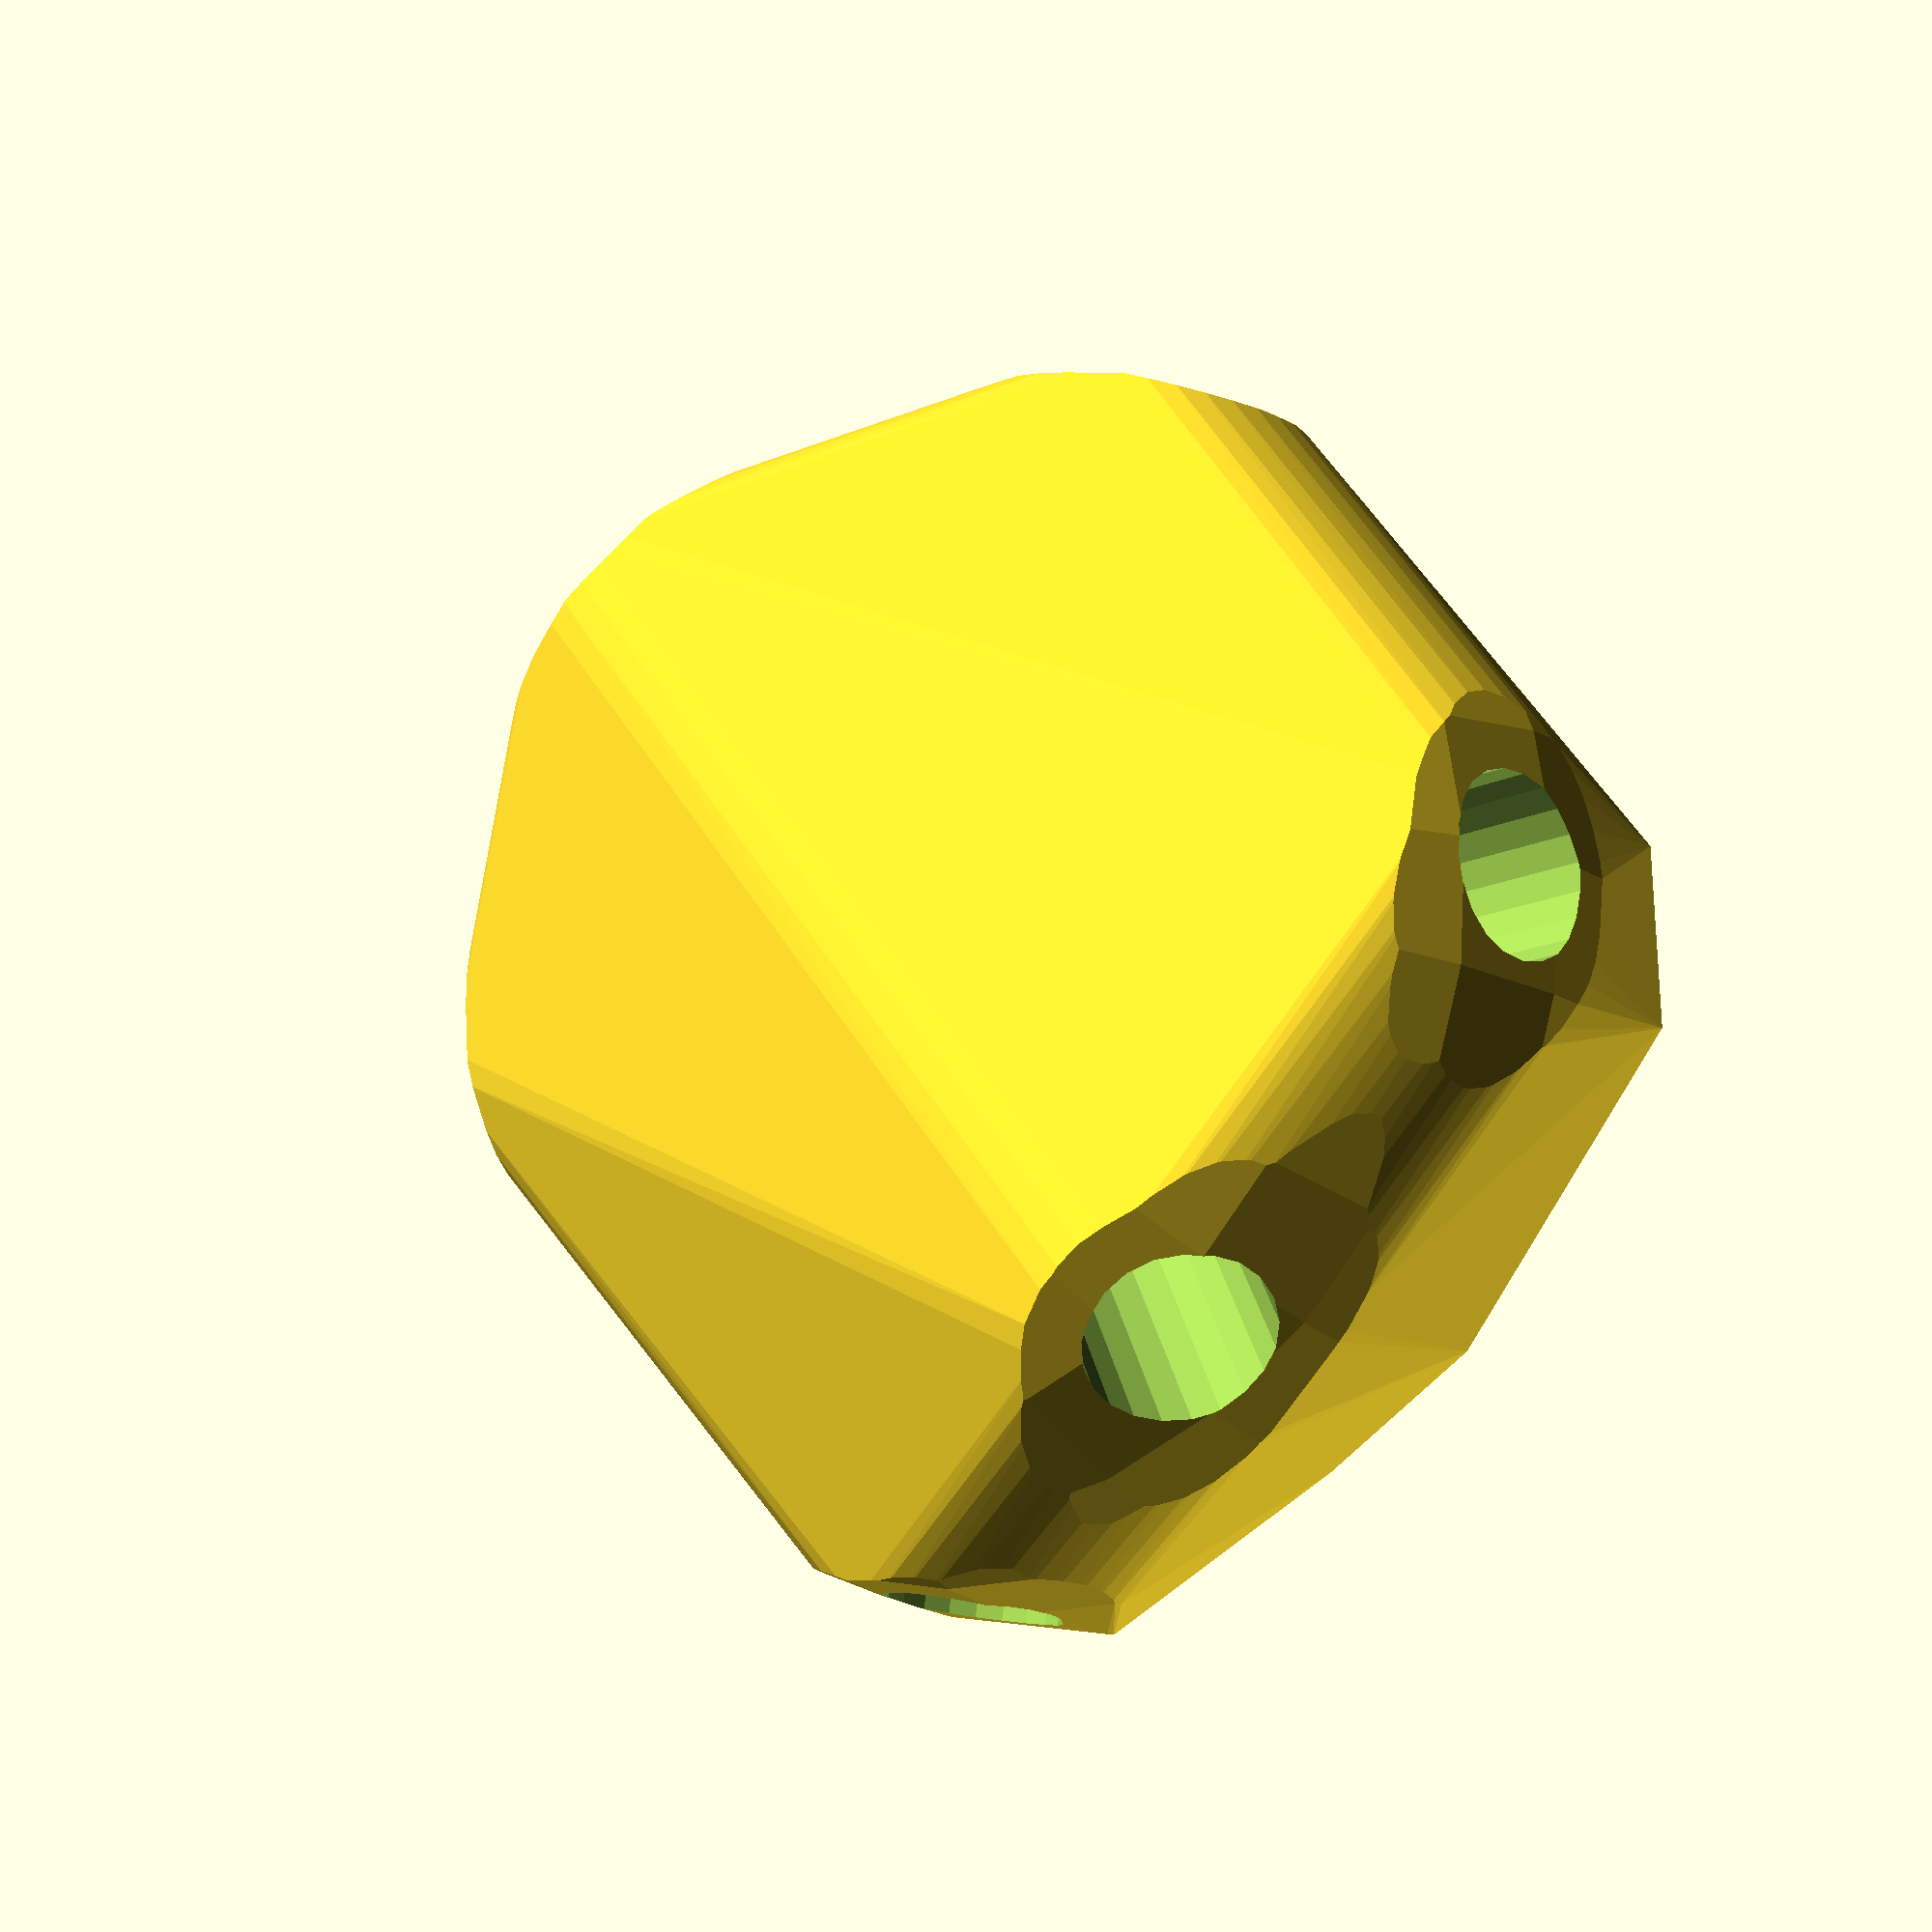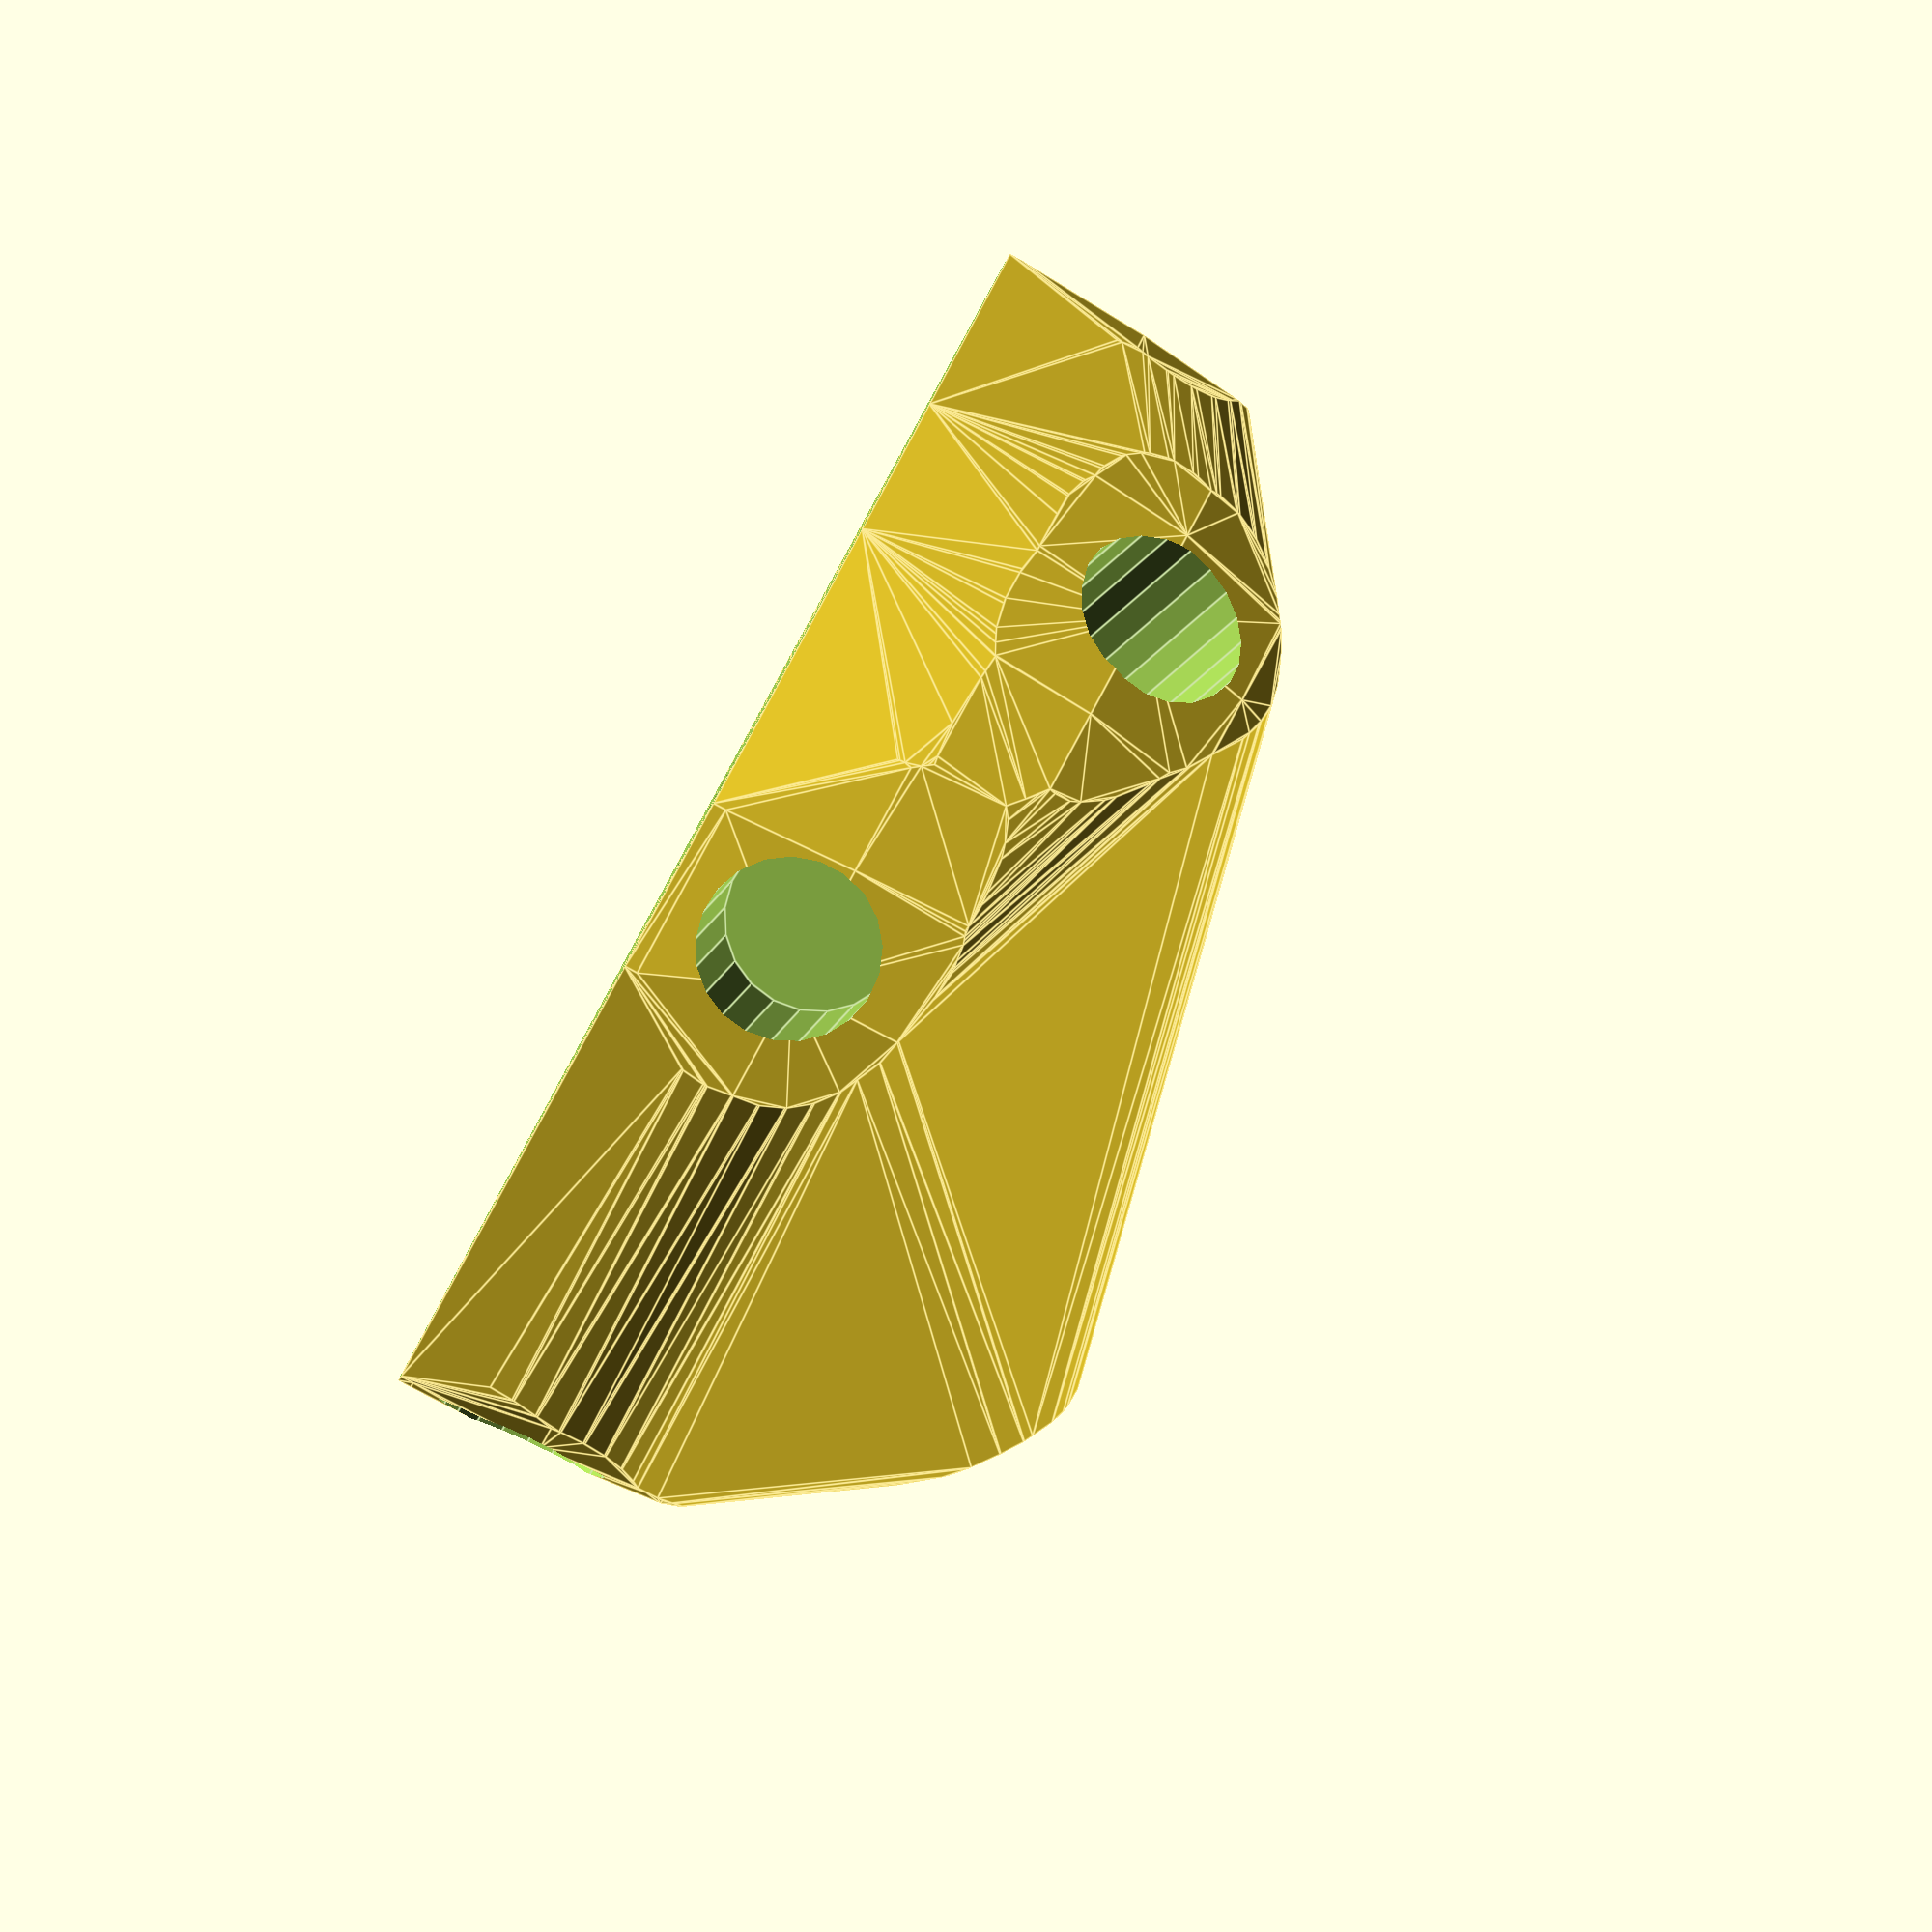
<openscad>


difference() {
	difference() {
		difference() {
			hull() {
				union() {
					union() {
						rotate(a = 81.1109470842, v = [0, 0, 1]) {
							translate(v = [0, -6.6000000000, 0]) {
								cube(size = [44.9756474733, 13.2000000000, 1]);
							}
						}
						rotate(a = -97.0602051430, v = [0, 0, 1]) {
							translate(v = [0, -6.6000000000, 0]) {
								cube(size = [43.2092387862, 13.2000000000, 1]);
							}
						}
						rotate(a = 162.8526022346, v = [0, 0, 1]) {
							translate(v = [0, -6.6000000000, 0]) {
								cube(size = [44.9756472064, 13.2000000000, 1]);
							}
						}
						rotate(a = -152.3967980755, v = [0, 0, 1]) {
							translate(v = [0, -6.6000000000, 0]) {
								cube(size = [38.3300756105, 13.2000000000, 1]);
							}
						}
						rotate(a = 33.9062672866, v = [0, 0, 1]) {
							translate(v = [0, -6.6000000000, 0]) {
								cube(size = [43.6938387124, 13.2000000000, 1]);
							}
						}
						rotate(a = -22.0914092949, v = [0, 0, 1]) {
							translate(v = [0, -6.6000000000, 0]) {
								cube(size = [44.9756473857, 13.2000000000, 1]);
							}
						}
					}
					translate(v = [0, 0, 11.0802561827]) {
						intersection() {
							hull() {
								rotate(a = 91.8849849757, v = [-0.9874547725, 0.1544380321, 0.0000008330]) {
									cylinder(h = 45, r = 9.6000000000);
								}
								rotate(a = 73.7819235252, v = [0.9529248732, -0.1180212467, -0.0000008349]) {
									cylinder(h = 45, r = 9.6000000000);
								}
								rotate(a = 91.8850986249, v = [-0.2946713798, -0.9550322932, 0.0000012497]) {
									cylinder(h = 45, r = 9.6000000000);
								}
								rotate(a = 58.4058210664, v = [0.3946687531, -0.7548284738, 0.0000003602]) {
									cylinder(h = 45, r = 9.6000000000);
								}
								rotate(a = 76.1615201142, v = [-0.5416440204, 0.8058610272, -0.0000002642]) {
									cylinder(h = 45, r = 9.6000000000);
								}
								rotate(a = 91.8850222874, v = [0.3758817801, 0.9260836237, -0.0000013020]) {
									cylinder(h = 45, r = 9.6000000000);
								}
							}
							sphere(r = 45);
						}
					}
				}
			}
			translate(v = [0, 0, 11.0802561827]) {
				rotate(a = 91.8849849757, v = [-0.9874547725, 0.1544380321, 0.0000008330]) {
					translate(v = [0, 0, 20]) {
						cylinder(h = 45, r = 6.6000000000);
					}
				}
				rotate(a = 73.7819235252, v = [0.9529248732, -0.1180212467, -0.0000008349]) {
					translate(v = [0, 0, 20]) {
						cylinder(h = 45, r = 6.6000000000);
					}
				}
				rotate(a = 91.8850986249, v = [-0.2946713798, -0.9550322932, 0.0000012497]) {
					translate(v = [0, 0, 20]) {
						cylinder(h = 45, r = 6.6000000000);
					}
				}
				rotate(a = 58.4058210664, v = [0.3946687531, -0.7548284738, 0.0000003602]) {
					translate(v = [0, 0, 20]) {
						cylinder(h = 45, r = 6.6000000000);
					}
				}
				rotate(a = 76.1615201142, v = [-0.5416440204, 0.8058610272, -0.0000002642]) {
					translate(v = [0, 0, 20]) {
						cylinder(h = 45, r = 6.6000000000);
					}
				}
				rotate(a = 91.8850222874, v = [0.3758817801, 0.9260836237, -0.0000013020]) {
					translate(v = [0, 0, 20]) {
						cylinder(h = 45, r = 6.6000000000);
					}
				}
			}
		}
		translate(v = [-100, -100, -100]) {
			cube(size = [200, 200, 100]);
		}
	}
	translate(v = [0, 0, 2]) {
		rotate(a = 180, v = [0, 1, 0]) {
			linear_extrude(height = 3) {
				text(halign = "center", size = 8, text = "51", valign = "center");
			}
		}
	}
}
</openscad>
<views>
elev=193.4 azim=81.1 roll=151.4 proj=p view=wireframe
elev=269.7 azim=344.7 roll=298.5 proj=o view=edges
</views>
